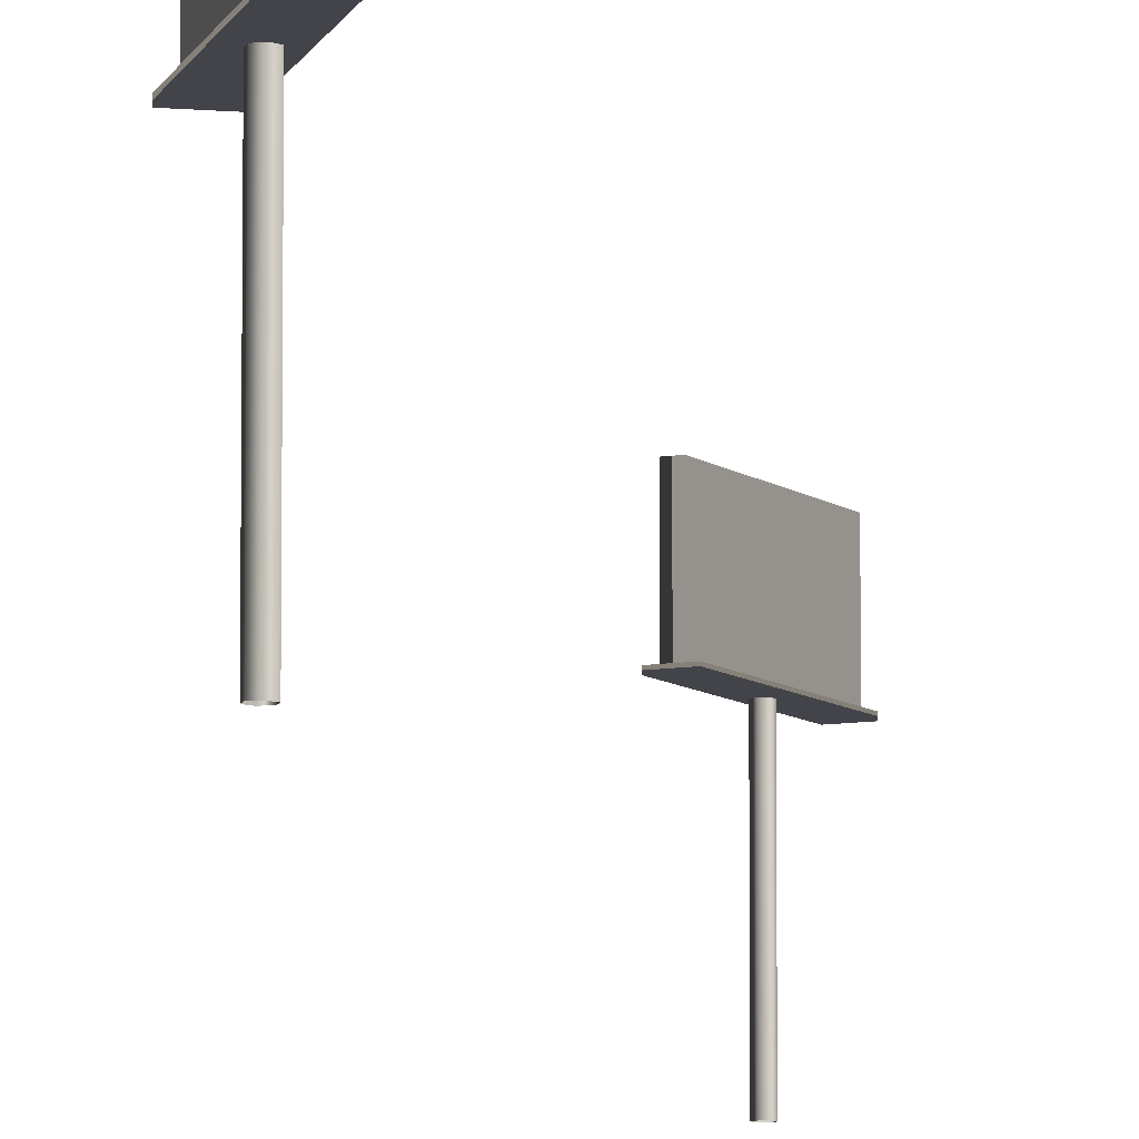
<metadata>
{"format":"obj","ext":"obj","renderer":"f3d","projection":"perspective","resolution":1024,"background":"white","views":[{"elev":-8.5,"azim":-172.9,"up":"+Z"}]}
</metadata>
<code>
g
v  472.2 33.02 11.2
v  475.4 24.53 11.2
v  472.2 33.02 15.75
v  475.4 24.53 15.75
v  471.6 32.8 11.2
v  474.8 24.31 11.2
v  471.6 32.8 15.75
v  474.8 24.31 15.75
v  473.6 28.39 1.637
v  473.8 28.62 1.637
v  473.7 28.9 1.637
v  473.4 28.95 1.637
v  473.2 28.72 1.637
v  473.3 28.44 1.637
v  473.6 28.39 10.98
v  473.8 28.62 10.98
v  473.7 28.9 10.98
v  473.4 28.95 10.98
v  473.2 28.72 10.98
v  473.3 28.44 10.98
v  471.2 32.73 10.98
v  474.5 24.11 10.98
v  472.5 33.23 10.98
v  475.8 24.61 10.98
v  471.2 32.73 11.2
v  474.5 24.11 11.2
v  472.5 33.23 11.2
v  475.8 24.61 11.2
g 13_-_Default
f 1 3 4
f 4 2 1
f 5 6 8
f 8 7 5
f 2 4 8
f 8 6 2
f 4 3 7
f 7 8 4
f 3 1 5
f 5 7 3
f 9 16 15
f 9 10 16
f 10 17 16
f 10 11 17
f 11 18 17
f 11 12 18
f 12 19 18
f 12 13 19
f 13 20 19
f 13 14 20
f 14 15 20
f 14 9 15
f 21 23 24
f 24 22 21
f 25 26 28
f 28 27 25
f 21 22 26
f 26 25 21
f 22 24 28
f 28 26 22
f 24 23 27
f 27 28 24
f 23 21 25
f 25 27 23
g
v  475.3 -36.9 11.2
v  472.3 -45.47 11.2
v  475.3 -36.9 15.75
v  472.3 -45.47 15.75
v  474.8 -36.69 11.2
v  471.7 -45.26 11.2
v  474.8 -36.69 15.75
v  471.7 -45.26 15.75
v  473.4 -41.36 1.637
v  473.7 -41.31 1.637
v  473.8 -41.02 1.637
v  473.6 -40.8 1.637
v  473.3 -40.85 1.637
v  473.2 -41.13 1.637
v  473.4 -41.36 10.98
v  473.7 -41.31 10.98
v  473.8 -41.02 10.98
v  473.6 -40.8 10.98
v  473.3 -40.85 10.98
v  473.2 -41.13 10.98
v  474.4 -36.5 10.98
v  471.3 -45.19 10.98
v  475.7 -36.97 10.98
v  472.7 -45.66 10.98
v  474.4 -36.5 11.2
v  471.3 -45.19 11.2
v  475.7 -36.97 11.2
v  472.7 -45.66 11.2
g CarSim2
f 29 31 32
f 32 30 29
f 33 34 36
f 36 35 33
f 30 32 36
f 36 34 30
f 32 31 35
f 35 36 32
f 31 29 33
f 33 35 31
f 37 44 43
f 37 38 44
f 38 45 44
f 38 39 45
f 39 46 45
f 39 40 46
f 40 47 46
f 40 41 47
f 41 48 47
f 41 42 48
f 42 43 48
f 42 37 43
f 49 51 52
f 52 50 49
f 53 54 56
f 56 55 53
f 49 50 54
f 54 53 49
f 50 52 56
f 56 54 50
f 52 51 55
f 55 56 52
f 51 49 53
f 53 55 51
g

</code>
